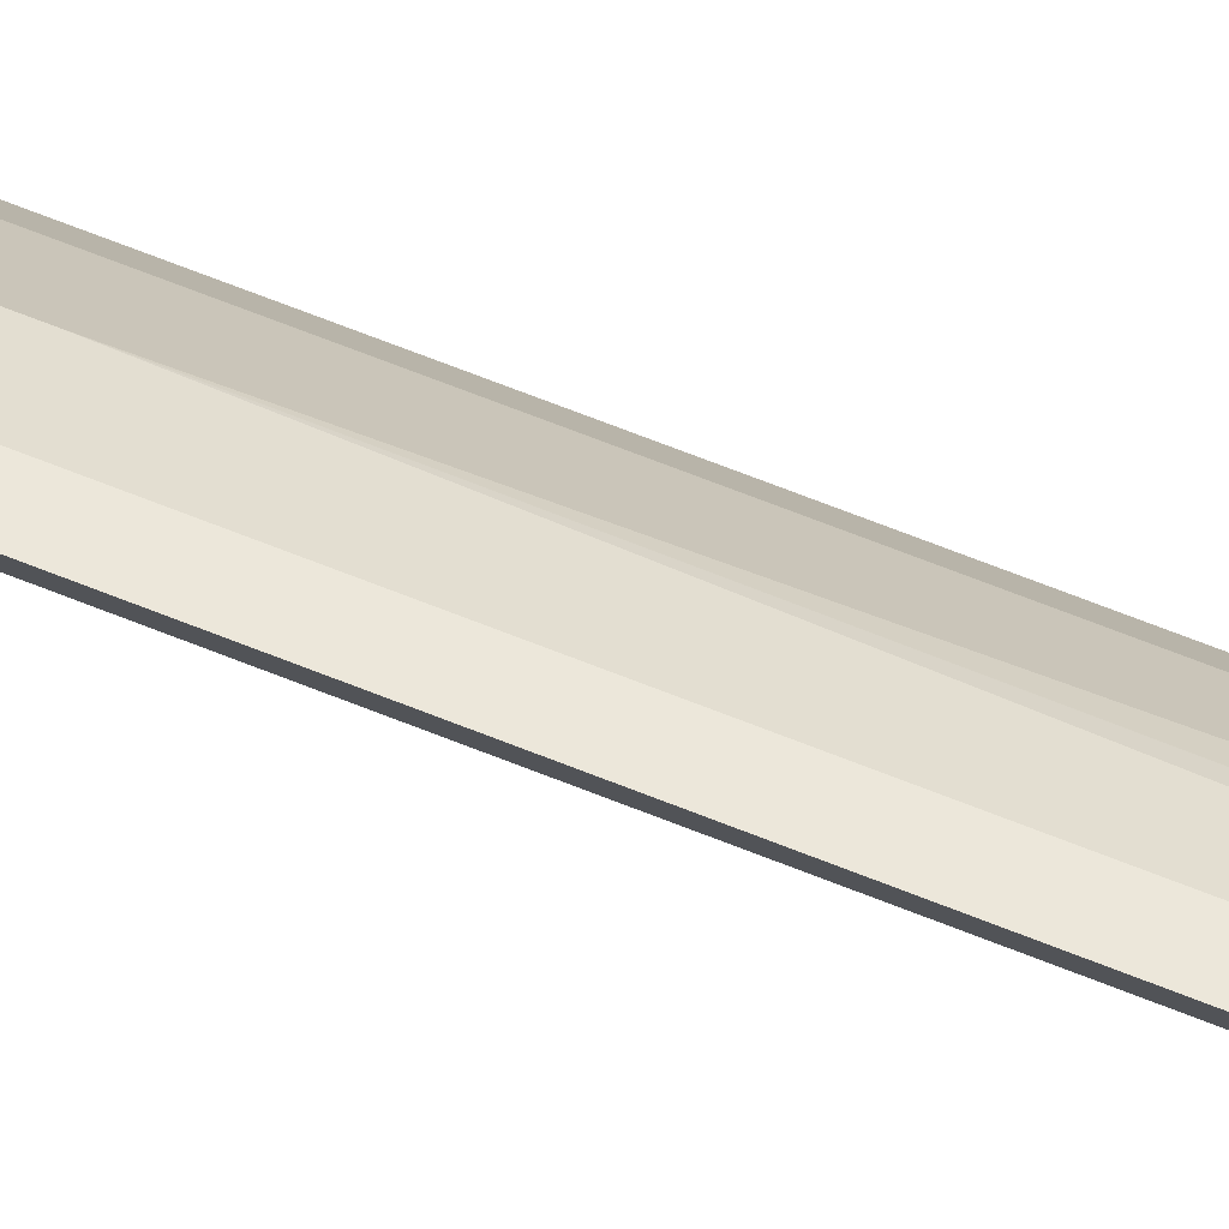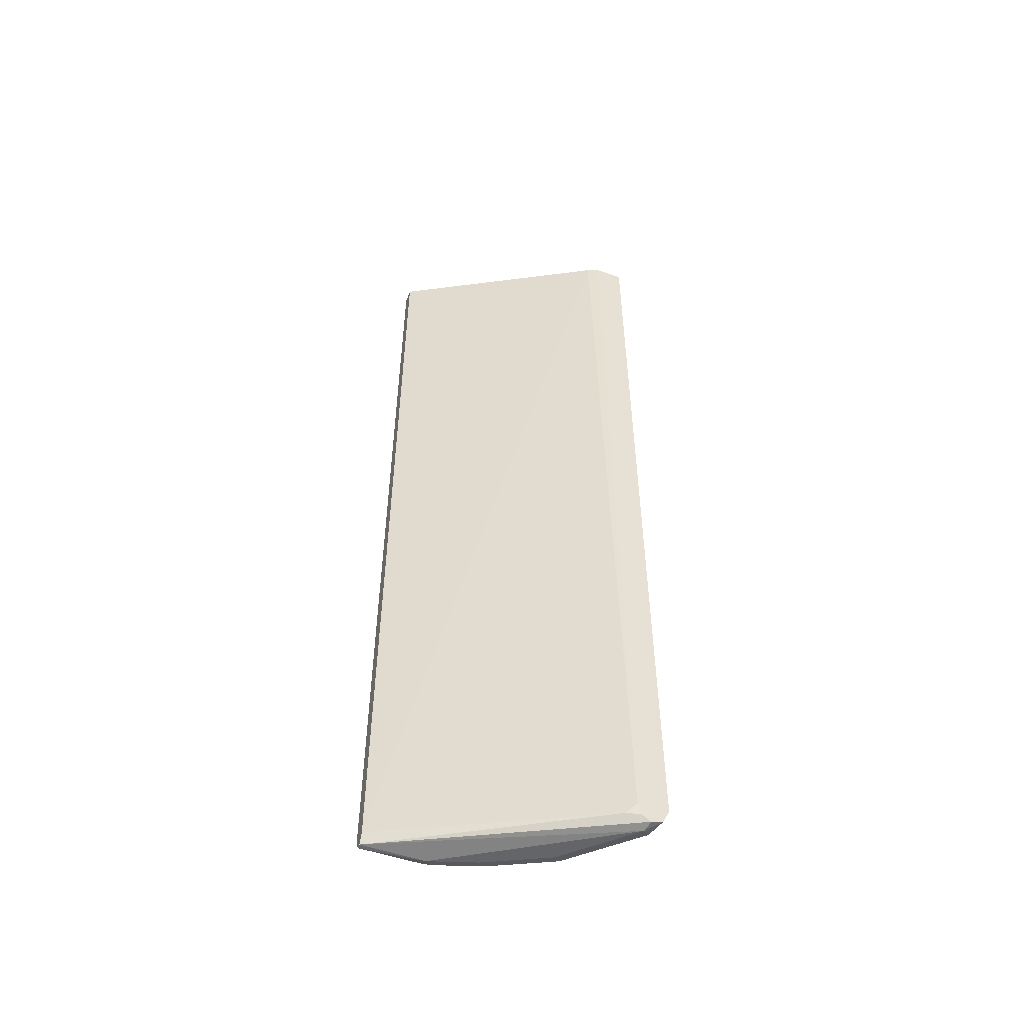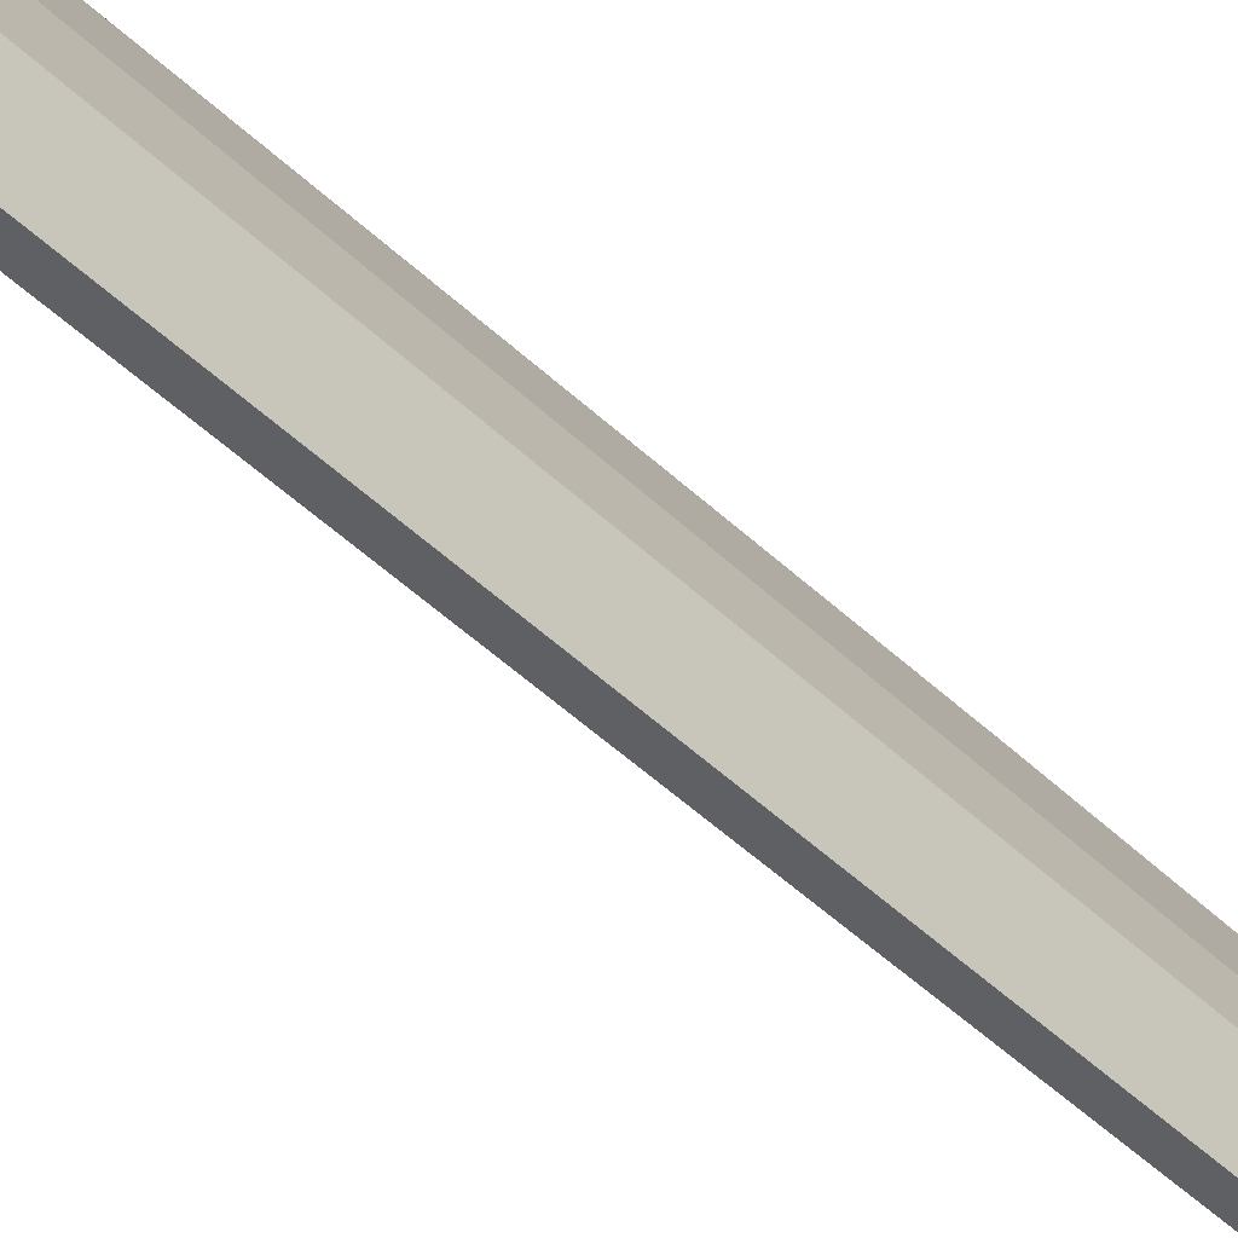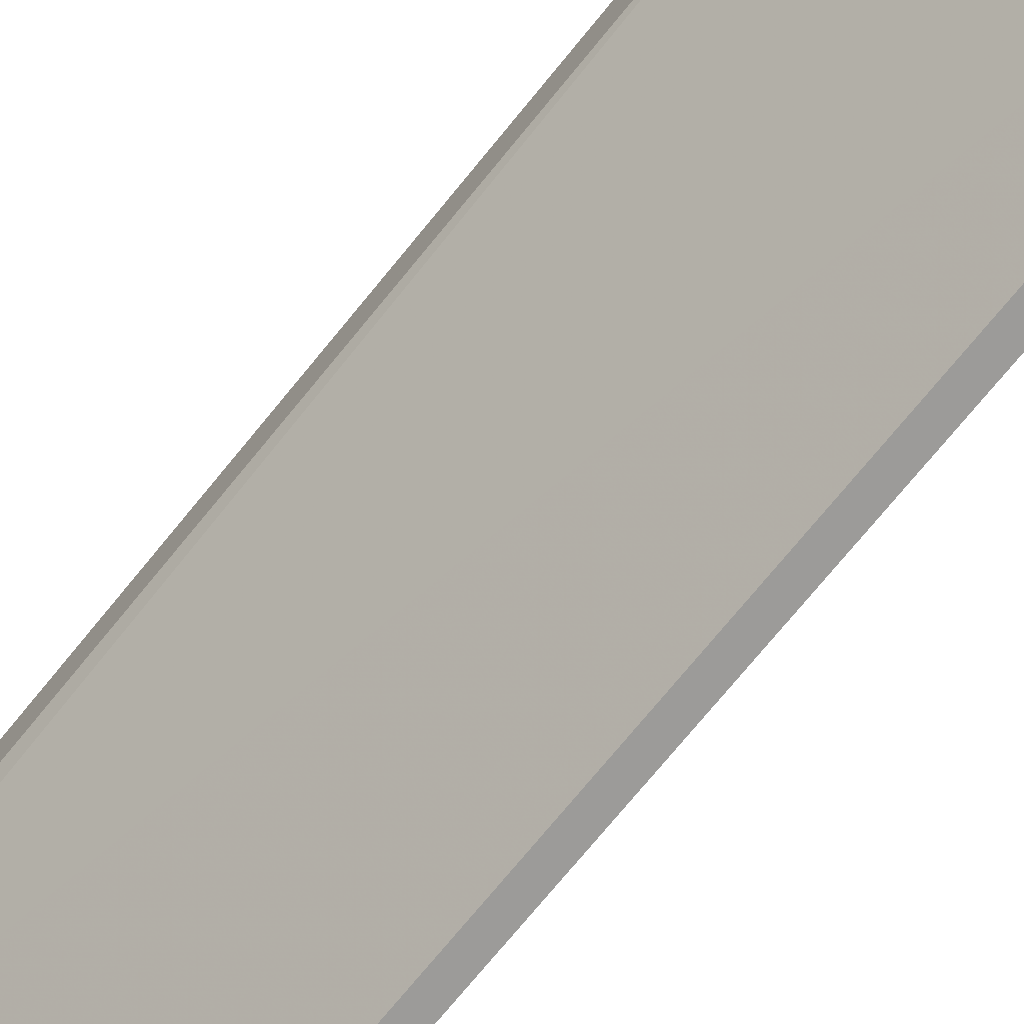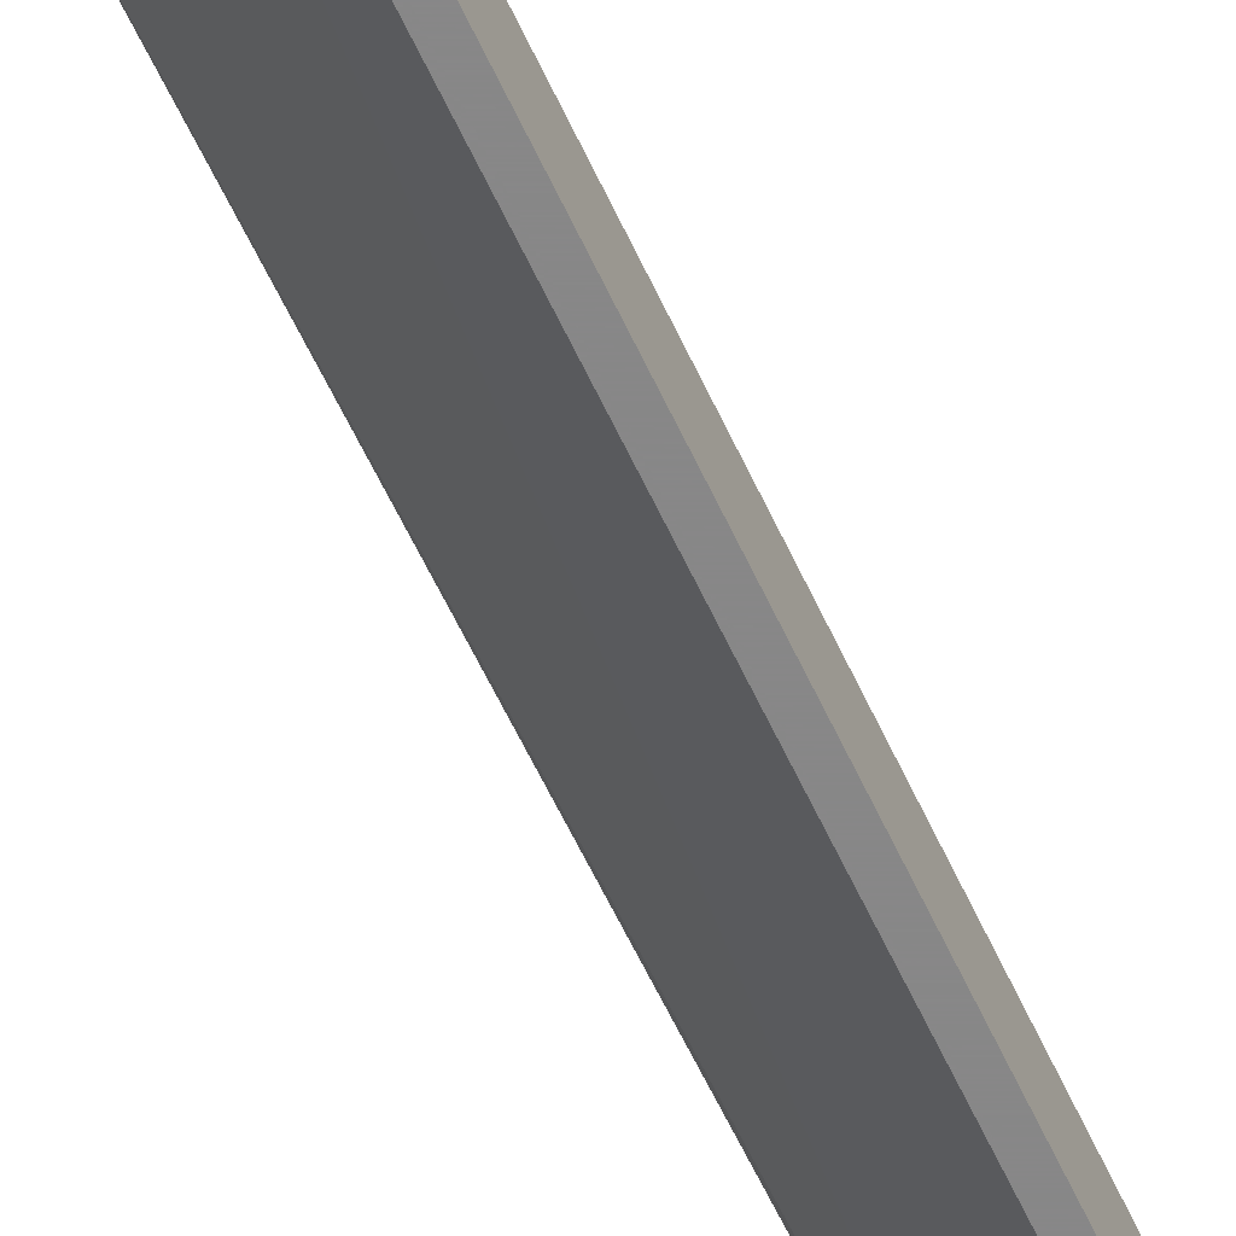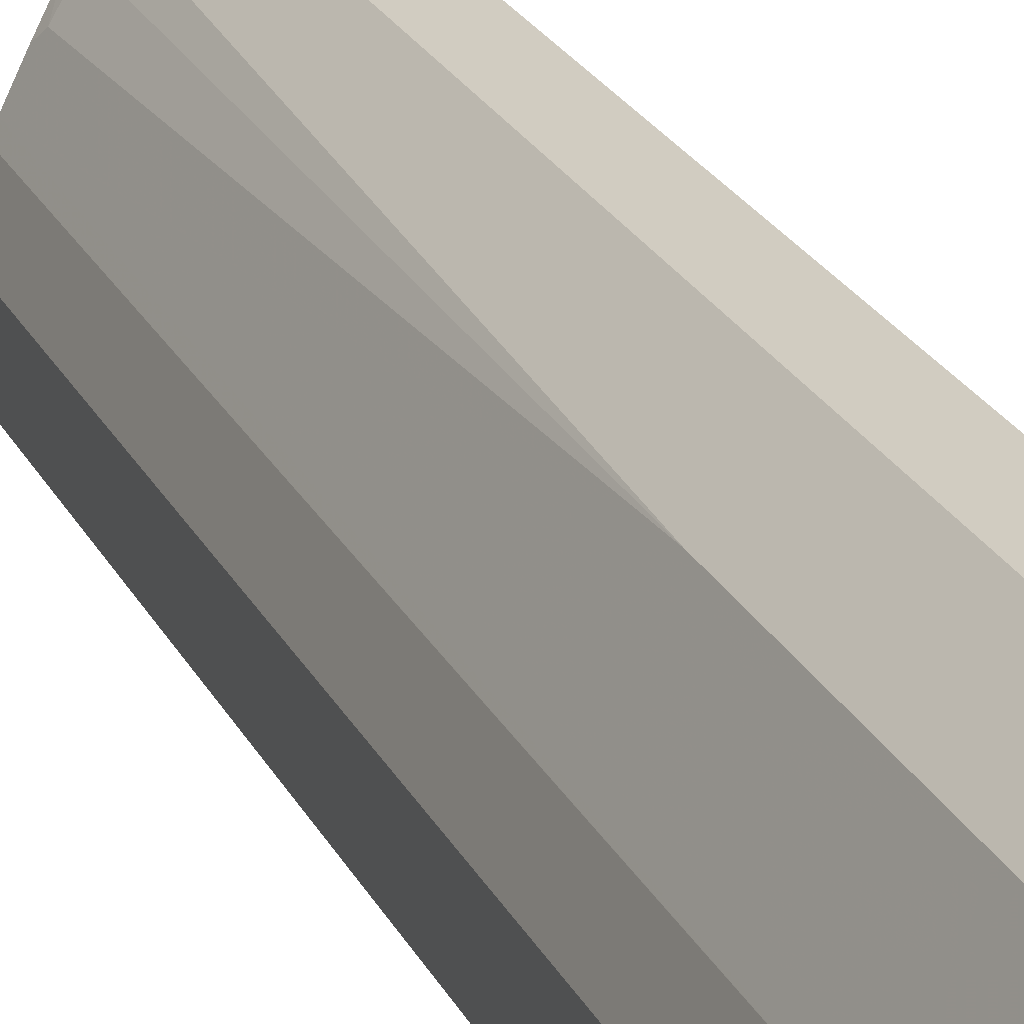
<metadata>
{"format":"obj","ext":"obj","renderer":"f3d","projection":"perspective","resolution":1024,"background":"white","views":[{"elev":79.0,"azim":-69.3,"up":"+Z"},{"elev":-51.6,"azim":-110.6,"up":"+Y"},{"elev":-44.0,"azim":41.2,"up":"+Z"},{"elev":-69.7,"azim":-38.6,"up":"+Z"},{"elev":-62.6,"azim":25.2,"up":"+Z"},{"elev":25.0,"azim":157.9,"up":"+Z"}]}
</metadata>
<code>
v 0.2029 0.3152 0.3224
v 0.2365 0.3152 0.3056
v 0.2029 0.3152 0.2829
v 0.2029 -0.8812 0.3224
v 0.2431 0.3152 0.3023
v 0.2431 -0.8805 0.3023
v 0.209 0.3152 0.2681
v 0.2029 -0.8812 0.2829
v 0.2029 -0.8958 0.3154
v 0.23 -0.8936 0.3088
v 0.2168 -0.8871 0.3154
v 0.3023 0.3152 0.2431
v 0.2694 -0.8936 0.2694
v 0.2826 -0.8805 0.2628
v 0.3023 -0.07228 0.2431
v 0.3548 0.3152 6.01e-05
v 0.3548 -0.8871 6.01e-05
v 0.2103 -0.8936 0.2694
v 0.2029 -0.896 0.2866
v 0.2029 -0.8996 0.3135
v 0.2267 -0.9018 0.3055
v 0.2859 -0.9018 0.2464
v 0.345 0.3152 0.1576
v 0.2891 -0.8936 0.2497
v 0.3055 -0.9018 0.2267
v 0.299 -0.8837 0.2398
v 0.322 -0.8805 0.2037
v 0.3483 -0.8936 0.1512
v 0.3745 0.3152 6.01e-05
v 0.3614 -0.9002 6.01e-05
v 0.2029 -0.9039 0.2985
v 0.2168 -0.9067 0.2957
v 0.2366 -0.9067 0.276
v 0.276 -0.9067 0.2365
v 0.3547 0.3152 0.1382
v 0.2957 -0.9067 0.2168
v 0.3154 -0.9067 0.1774
v 0.345 -0.9018 0.1479
v 0.3285 -0.8936 0.1905
v 0.368 -0.8936 0.092
v 0.3745 -0.8871 0.07887
v 0.3548 -0.8871 0.138
v 0.3745 0.3152 0.07887
v 0.3745 -0.8871 6.01e-05
v 0.3679 -0.9002 6.01e-05
v 0.3548 -0.9067 0.07887
v 0.3548 0.3152 0.138
v 0.3351 -0.9067 0.138
v 0.3647 -0.9018 0.08872
v 0.368 -0.9002 0.07887
v 0.368 -0.9002 0.01972
f 25 37 38
f 28 40 41
f 28 49 40
f 28 38 49
f 27 39 28
f 25 27 26
f 25 39 27
f 25 28 39
f 25 38 28
f 25 36 37
f 17 30 18
f 22 36 25
f 22 34 36
f 22 33 34
f 21 33 22
f 21 32 33
f 20 32 21
f 20 31 32
f 18 31 19
f 18 30 31
f 28 41 42
f 23 28 35
f 29 43 41
f 46 51 50
f 30 45 46
f 46 50 49
f 16 30 17
f 45 51 46
f 44 51 45
f 41 47 42
f 41 43 47
f 41 51 44
f 41 50 51
f 40 50 41
f 40 49 50
f 38 46 49
f 38 48 46
f 37 48 38
f 35 42 47
f 32 34 33
f 32 36 34
f 32 37 36
f 32 48 37
f 32 46 48
f 30 32 31
f 30 46 32
f 29 41 44
f 16 45 30
f 28 42 35
f 16 29 44
f 4 10 11
f 4 9 10
f 3 7 8
f 2 6 5
f 2 4 6
f 1 4 2
f 1 9 4
f 1 20 9
f 1 31 20
f 1 19 31
f 4 11 6
f 1 8 19
f 1 16 7
f 1 29 16
f 1 43 29
f 1 47 43
f 1 35 47
f 1 23 35
f 1 12 23
f 1 5 12
f 1 2 5
f 16 44 45
f 1 7 3
f 5 6 15
f 1 3 8
f 5 15 12
f 15 28 23
f 15 27 28
f 15 26 27
f 14 26 15
f 14 25 26
f 14 24 25
f 13 25 24
f 13 22 25
f 12 15 23
f 10 22 13
f 13 24 14
f 10 20 21
f 9 20 10
f 8 18 19
f 8 17 18
f 7 17 8
f 7 16 17
f 6 14 15
f 6 13 14
f 6 10 13
f 10 21 22
f 6 11 10

</code>
